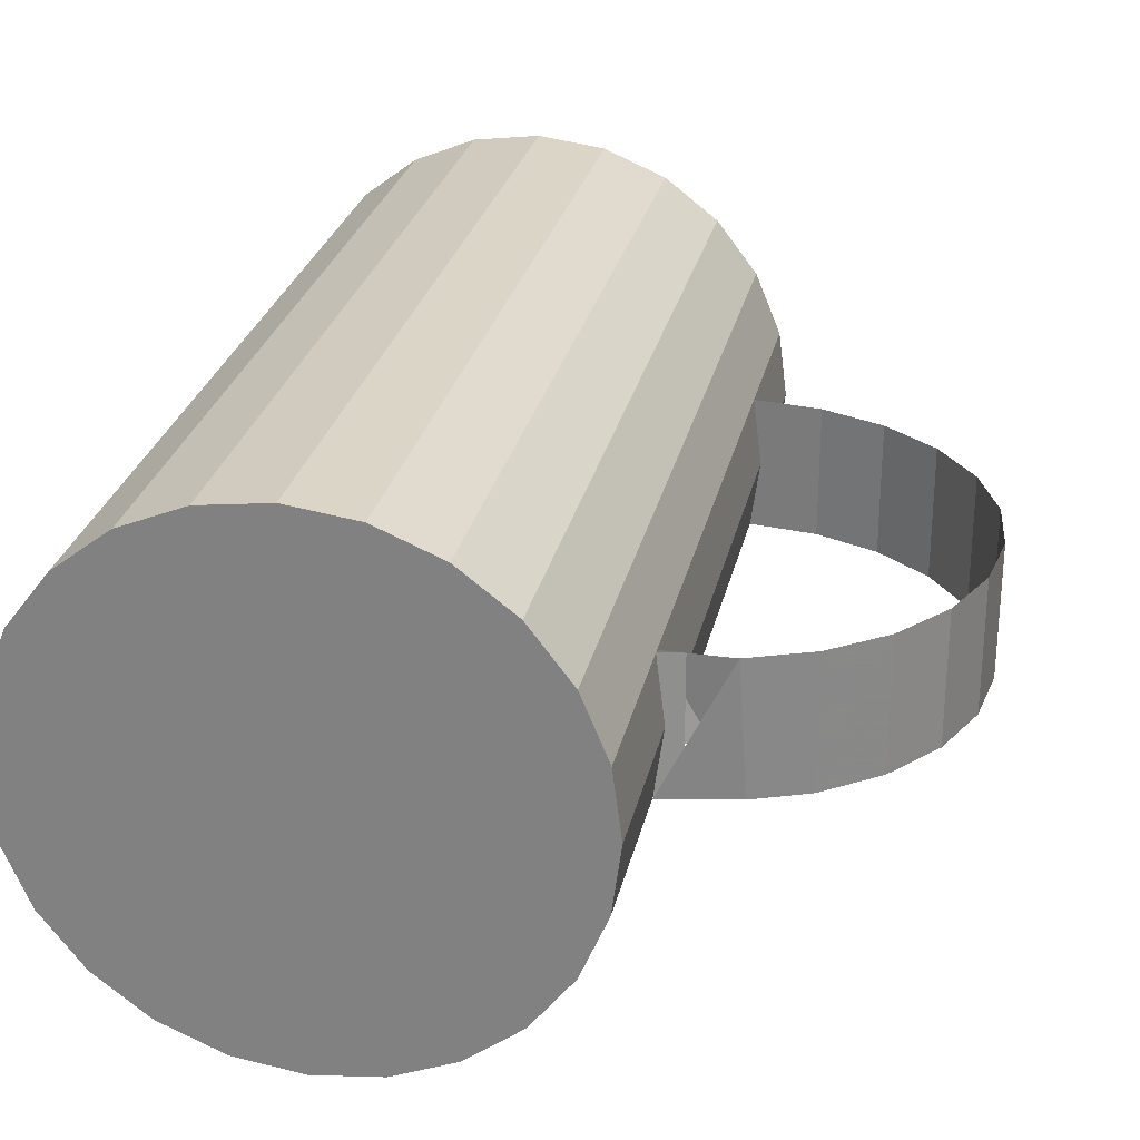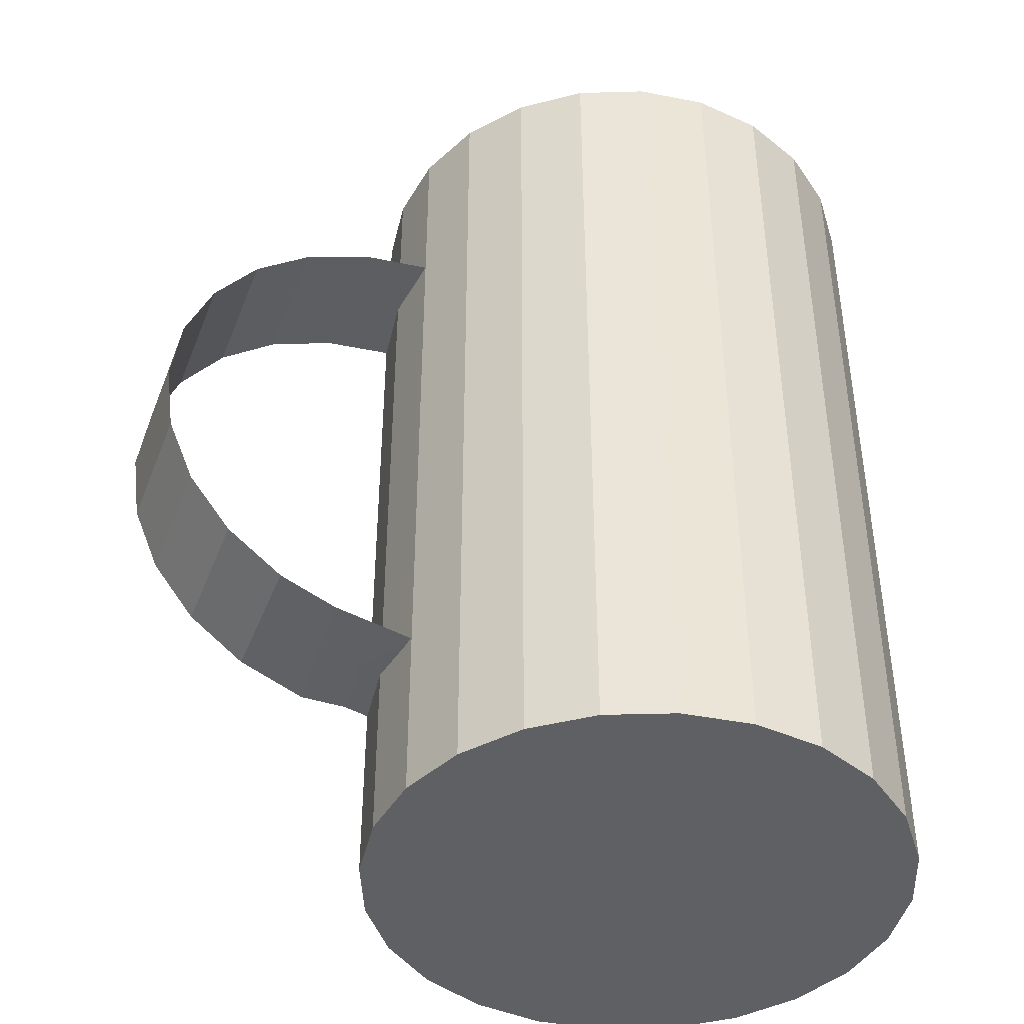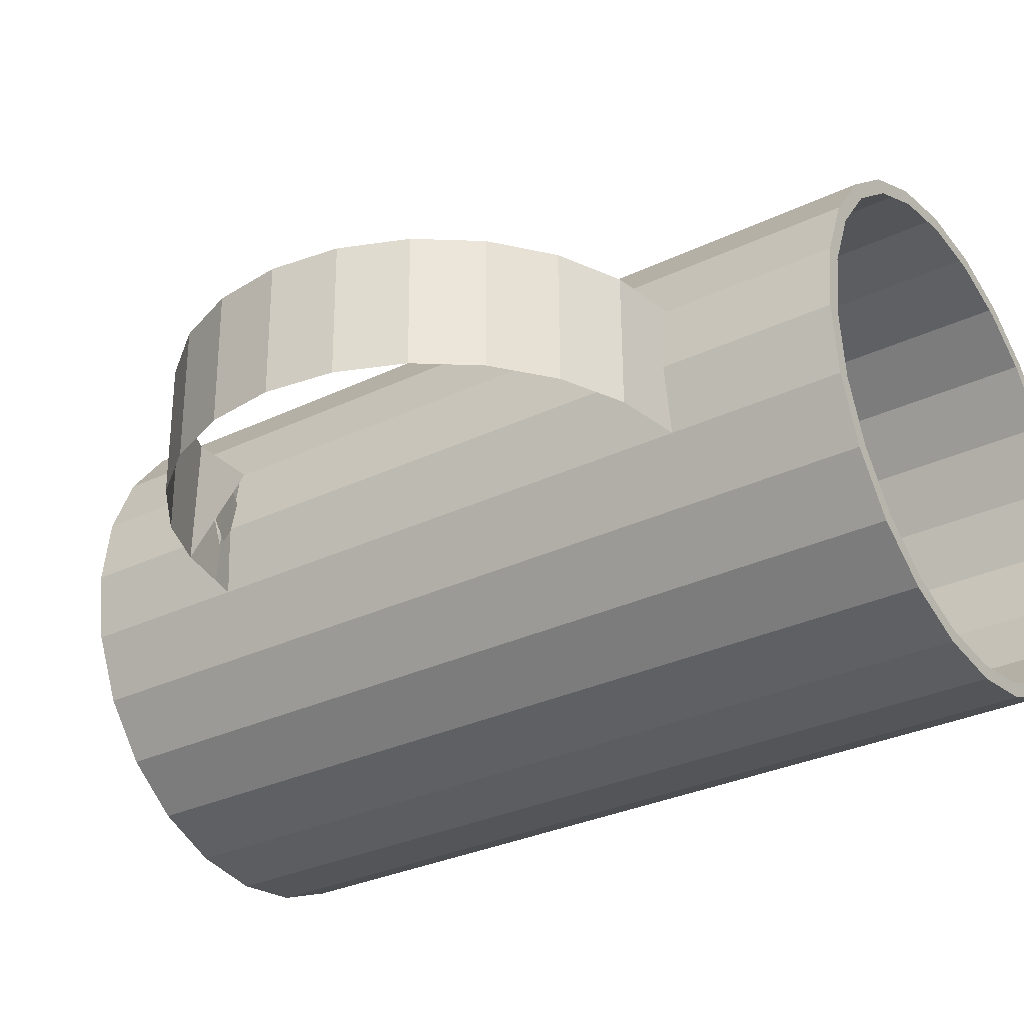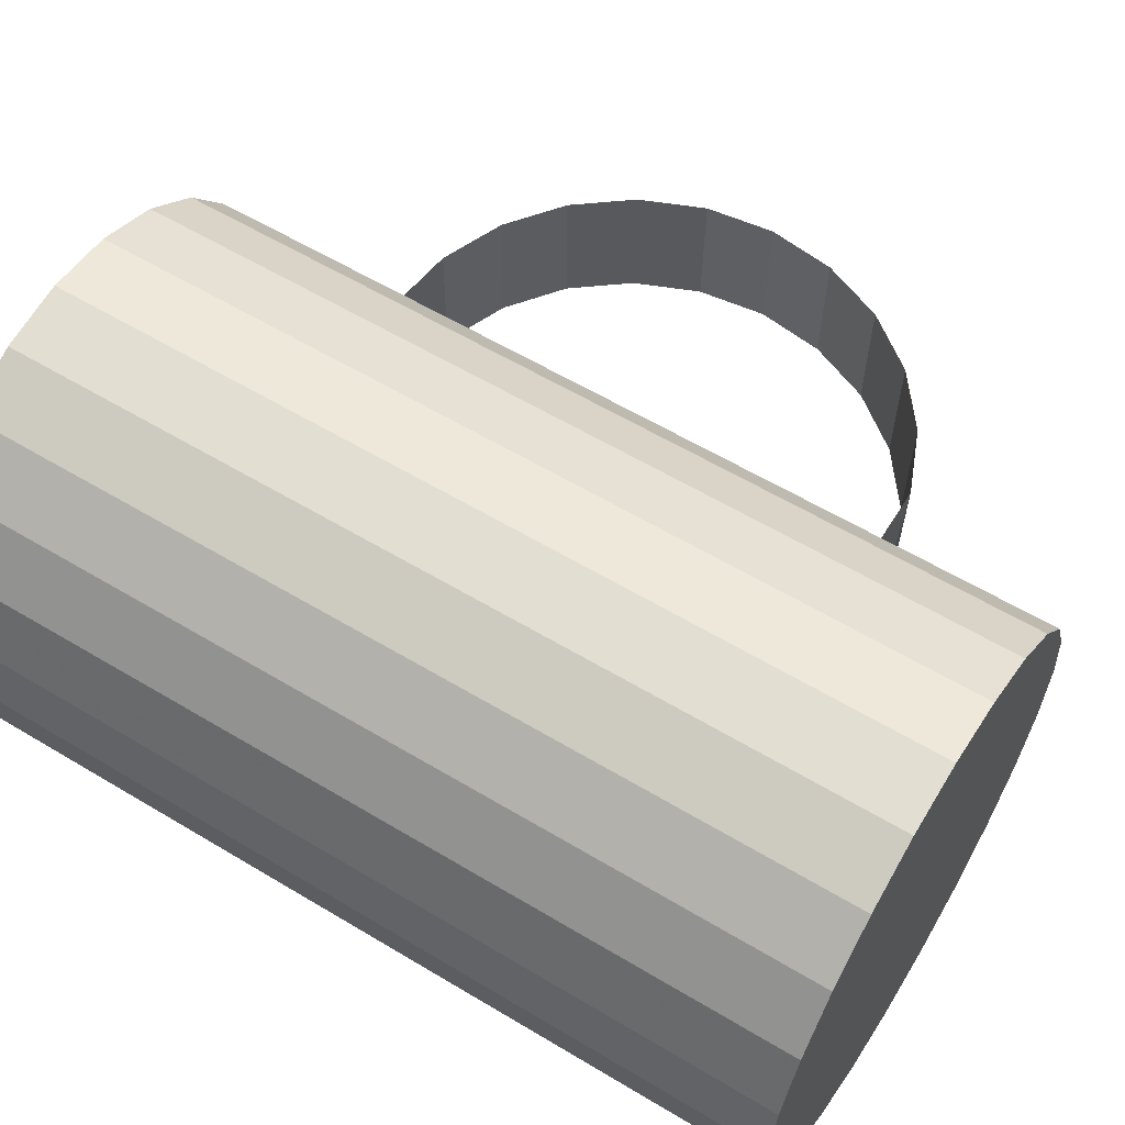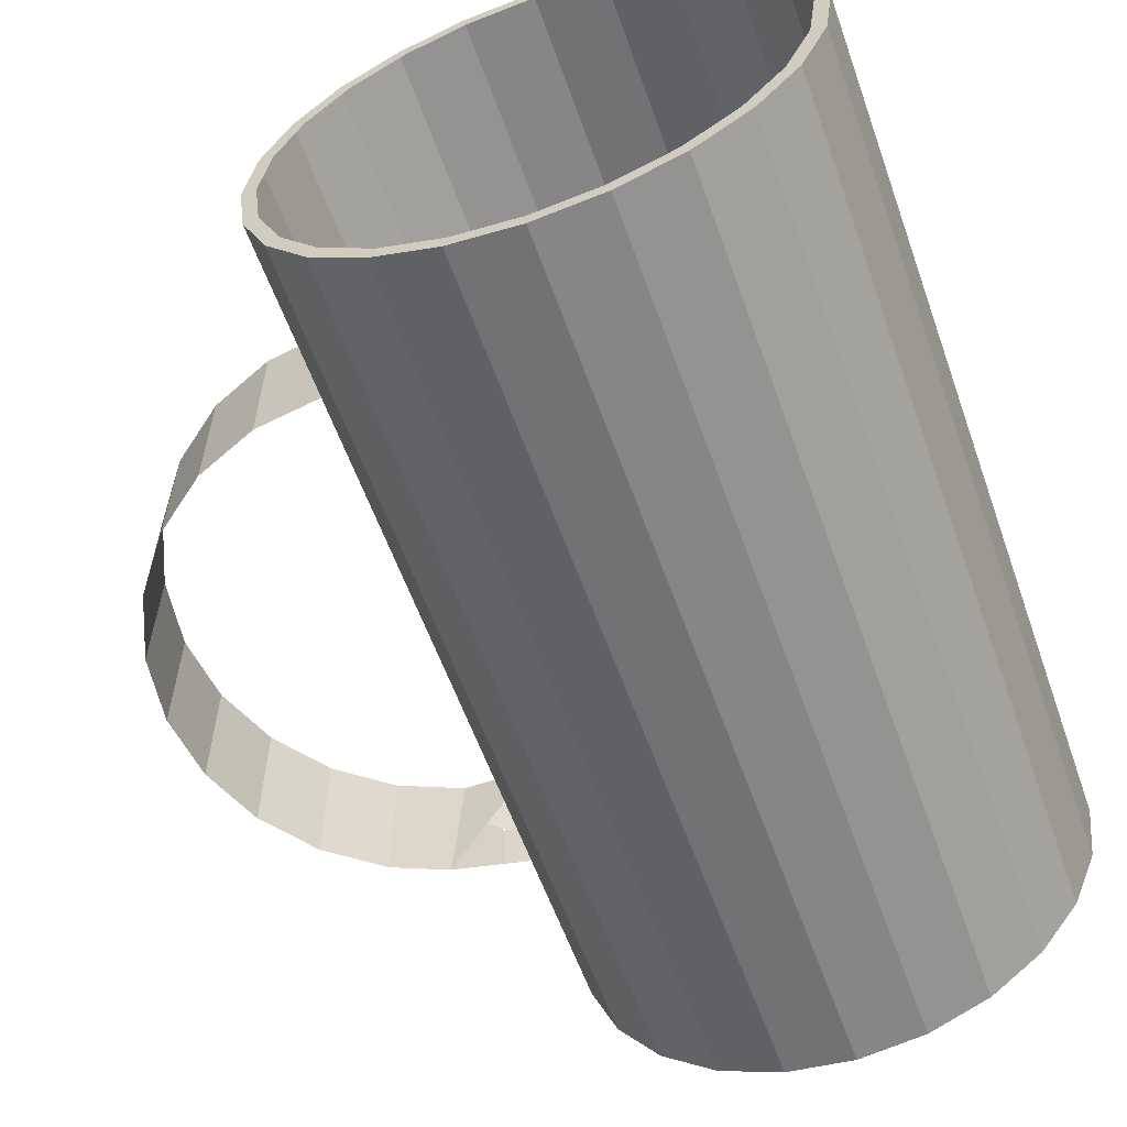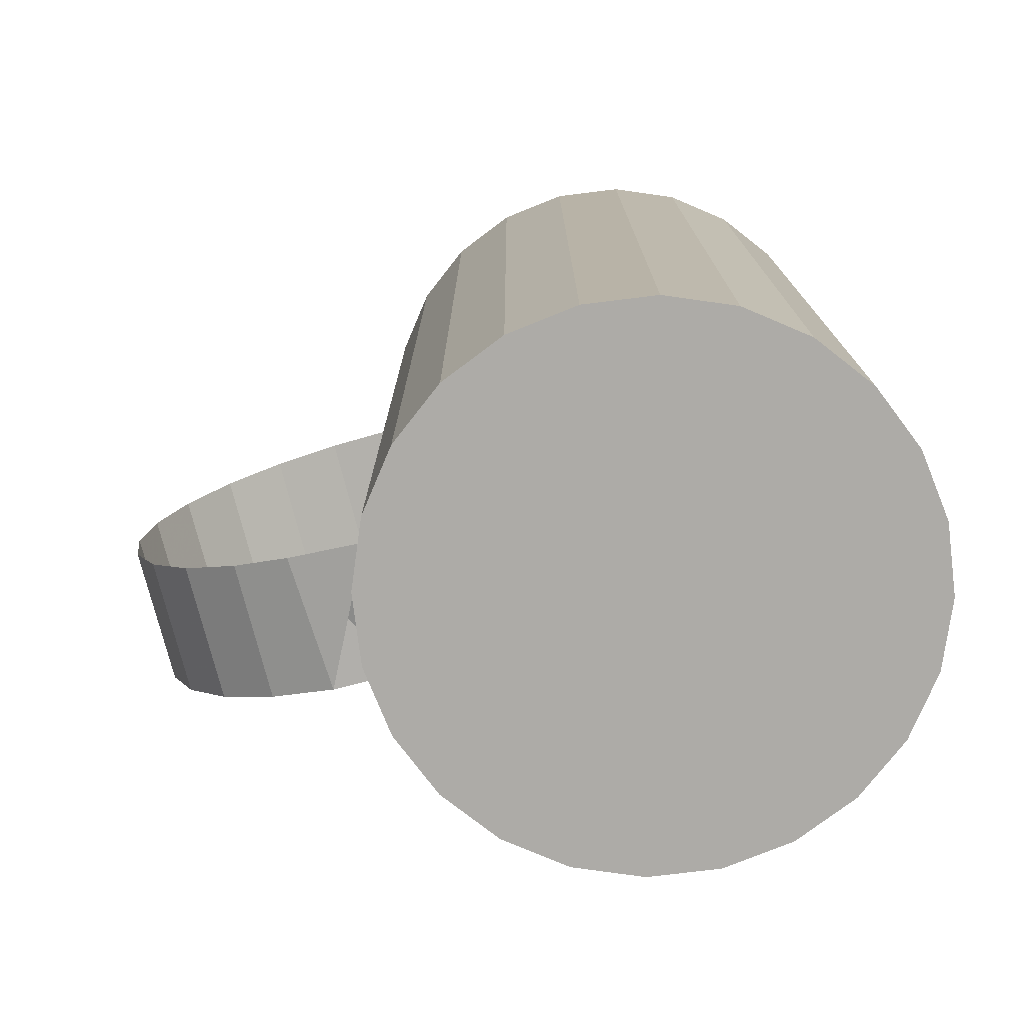
<metadata>
{"format":"obj","ext":"obj","renderer":"f3d","projection":"perspective","resolution":1024,"background":"white","views":[{"elev":27.3,"azim":12.2,"up":"+Z"},{"elev":-42.9,"azim":159.4,"up":"+Y"},{"elev":-30.8,"azim":124.6,"up":"+Z"},{"elev":59.2,"azim":-58.3,"up":"+Z"},{"elev":-59.2,"azim":-160.3,"up":"+Z"},{"elev":-76.4,"azim":-165.5,"up":"+Y"}]}
</metadata>
<code>
o mesh3_mesh3-geometry
o mesh2_mesh2-geometry
v 0.09877 0.2058 0.05293
v 0.1517 0.1995 -0.05293
v 0.09877 0.2065 -0.05293
v 0.1517 0.1988 0.05293
v 0.201 0.1791 -0.05293
v 0.201 0.1784 0.05293
v 0.2434 0.1466 -0.05293
v 0.2434 0.1459 0.05293
v 0.2759 0.1043 -0.05293
v 0.2759 0.1035 0.05293
v 0.2963 0.05493 -0.05293
v 0.2963 0.05419 0.05293
v 0.3033 0.001997 -0.05293
v 0.3033 0.001256 0.05293
v 0.2998 -0.02476 -0.05293
v 0.2989 -0.03187 0.05293
v 0.2963 -0.05094 -0.05293
v 0.2963 -0.05168 0.05293
v 0.2759 -0.1003 -0.05293
v 0.2759 -0.101 0.05293
v 0.2434 -0.1426 -0.05293
v 0.2434 -0.1434 0.05293
v 0.201 -0.1751 -0.05293
v 0.201 -0.1759 0.05293
v 0.1582 -0.1929 -0.05293
v 0.1517 -0.1963 0.05293
v 0.1186 -0.2011 -0.05293
v 0.1314 -0.1944 -0.005202
v 0.09992 -0.205 -0.05293
v 0.1118 -0.1955 0.02981
v 0.09877 -0.2052 -0.05293
v 0.09891 -0.2002 0.05293
v 0.09877 -0.1963 0.05293
v 0.09408 -0.2015 0.0197
v 0.1176 -0.1963 0.05293
v 0.1137 -0.2003 -0.01531
f 26 27 25
f 25 27 26
f 27 26 29
f 29 26 27
f 29 26 31
f 31 26 29
f 32 27 29
f 27 32 35
f 33 26 35
f 35 26 33
f 1 2 3
f 2 1 4
f 3 2 1
f 4 1 2
f 4 5 2
f 2 5 4
f 5 4 6
f 6 4 5
f 6 7 5
f 5 7 6
f 7 6 8
f 8 6 7
f 8 9 7
f 7 9 8
f 9 8 10
f 10 8 9
f 10 11 9
f 9 11 10
f 11 10 12
f 12 10 11
f 12 13 11
f 11 13 12
f 13 12 14
f 14 12 13
f 14 15 13
f 13 15 14
f 16 15 14
f 14 15 16
f 16 17 15
f 15 17 16
f 17 16 18
f 18 16 17
f 18 19 17
f 17 19 18
f 19 18 20
f 20 18 19
f 20 21 19
f 19 21 20
f 21 20 22
f 22 20 21
f 22 23 21
f 21 23 22
f 23 22 24
f 24 22 23
f 24 25 23
f 23 25 24
f 25 24 26
f 26 24 25
f 26 28 25
f 25 28 26
f 28 26 30
f 30 26 28
f 30 26 33
f 33 26 30
f 30 28 34
f 36 34 28
f 29 27 32
f 35 32 27
f 34 28 30
f 28 34 36
o mesh1_mesh1-geometry
v -0.04584 -0.3409 -0.1976
v -0.1517 -0.3409 -0.1976
v -0.09877 -0.3409 -0.2045
v 0.003484 -0.3409 -0.1771
v -0.09877 0.3409 -0.2045
v -0.04584 0.3409 -0.1976
v 0.003484 0.3409 -0.1771
v -0.201 -0.3409 -0.1771
v -0.1517 0.3409 -0.1976
v 0.04584 0.3409 -0.1446
v 0.04584 -0.3409 -0.1446
v -0.04874 0.3409 -0.1868
v -0.002099 0.3409 -0.1674
v -0.2434 -0.3409 -0.1446
v -0.201 0.3409 -0.1771
v -0.09877 0.3409 -0.1934
v 0.07834 -0.3409 -0.1023
v 0.03794 0.3409 -0.1367
v -0.1488 0.3409 -0.1868
v 0.07834 0.3409 -0.1023
v -0.2759 -0.3409 -0.1023
v -0.2434 0.3409 -0.1446
v -0.1955 0.3409 -0.1674
v 0.09877 -0.3409 -0.05293
v 0.06867 0.3409 -0.09668
v -0.2963 -0.3409 -0.05293
v -0.2759 0.3409 -0.1023
v 0.09877 -0.2052 -0.05293
v 0.09877 0.3409 -0.05293
v -0.2963 0.3409 -0.05293
v -0.2355 0.3409 -0.1367
v 0.09877 0.2065 -0.05293
v 0.1057 -0.3409 -3.564e-10
v 0.08799 0.3409 -0.05004
v -0.3033 0.3409 -3.564e-10
v -0.2662 0.3409 -0.09668
v 0.1057 0.3409 -3.564e-10
v -0.3033 -0.3409 -3.564e-10
v -0.2855 0.3409 -0.05004
v 0.09877 -0.3409 0.05293
v 0.09457 0.3409 -3.564e-10
v -0.2963 0.3409 0.05293
v -0.2921 0.3409 -3.564e-10
v 0.09877 -0.1963 0.05293
v -0.2963 -0.3409 0.05293
v 0.08799 0.3409 0.05004
v 0.09877 0.2058 0.05293
v 0.07834 -0.3409 0.1023
v -0.2759 -0.3409 0.1023
v 0.09877 0.3409 0.05293
v -0.2759 0.3409 0.1023
v -0.2855 0.3409 0.05004
v 0.07834 0.3409 0.1023
v 0.06867 0.3409 0.09667
v -0.2662 0.3409 0.09667
v 0.04584 -0.3409 0.1446
v -0.2434 0.3409 0.1446
v -0.2355 0.3409 0.1367
v 0.04584 0.3409 0.1446
v -0.2434 -0.3409 0.1446
v 0.03794 0.3409 0.1367
v 0.003484 0.3409 0.1771
v 0.003484 -0.3409 0.1771
v -0.201 -0.3409 0.1771
v -0.1955 0.3409 0.1674
v -0.002099 0.3409 0.1674
v -0.201 0.3409 0.1771
v -0.04584 0.3409 0.1975
v -0.04874 0.3409 0.1868
v -0.04584 -0.3409 0.1975
v -0.1517 -0.3409 0.1975
v -0.1488 0.3409 0.1868
v -0.1517 0.3409 0.1975
v -0.09877 0.3409 0.2045
v -0.09877 0.3409 0.1933
v -0.09877 -0.3409 0.2045
f 37 38 39
f 38 37 40
f 38 40 44
f 44 40 47
f 45 42 41
f 42 48 43
f 43 49 46
f 44 47 50
f 42 45 52
f 48 42 52
f 43 48 49
f 46 49 54
f 50 47 53
f 55 45 51
f 52 45 55
f 46 54 56
f 50 53 57
f 55 51 59
f 56 54 61
f 57 53 62
f 59 51 58
f 62 53 60
f 56 61 65
f 67 58 63
f 59 58 67
f 62 60 69
f 65 61 70
f 72 63 66
f 67 63 72
f 62 69 74
f 65 70 73
f 75 66 71
f 72 66 75
f 74 69 76
f 73 70 77
f 75 71 79
f 74 76 81
f 73 77 82
f 79 71 78
f 81 76 85
f 73 82 86
f 79 78 88
f 85 76 84
f 86 82 90
f 91 78 87
f 88 78 91
f 85 84 92
f 86 90 89
f 91 87 94
f 85 92 96
f 94 87 93
f 89 90 97
f 89 97 95
f 96 92 99
f 94 93 101
f 95 97 102
f 95 102 98
f 96 99 100
f 101 93 103
f 98 102 105
f 100 99 106
f 101 103 108
f 98 105 104
f 100 106 107
f 108 103 109
f 104 105 111
f 107 106 112
f 108 109 111
f 104 109 110
f 104 111 109
f 38 41 39
f 39 42 37
f 37 43 40
f 41 38 45
f 42 39 41
f 43 37 42
f 46 40 43
f 44 45 38
f 40 46 47
f 45 44 51
f 46 53 47
f 50 51 44
f 53 46 56
f 51 50 58
f 56 60 53
f 63 50 57
f 50 63 58
f 60 56 64
f 66 57 62
f 57 66 63
f 64 56 68
f 64 69 60
f 68 56 65
f 62 71 66
f 73 64 68
f 69 64 73
f 73 68 65
f 71 62 74
f 73 76 69
f 74 78 71
f 76 73 80
f 78 74 81
f 80 73 83
f 80 84 76
f 81 87 78
f 83 73 86
f 89 80 83
f 84 80 89
f 87 81 85
f 89 83 86
f 89 92 84
f 85 93 87
f 92 89 95
f 93 85 96
f 98 92 95
f 100 93 96
f 92 98 99
f 93 100 103
f 104 99 98
f 107 103 100
f 99 104 106
f 103 107 109
f 110 106 104
f 112 109 107
f 106 110 112
f 109 112 110
f 39 38 37
f 40 37 38
f 44 40 38
f 47 40 44
f 41 42 45
f 43 48 42
f 46 49 43
f 50 47 44
f 52 45 42
f 52 42 48
f 49 48 43
f 54 49 46
f 53 47 50
f 51 45 55
f 55 45 52
f 56 54 46
f 57 53 50
f 59 51 55
f 61 54 56
f 62 53 57
f 58 51 59
f 60 53 62
f 65 61 56
f 63 58 67
f 67 58 59
f 69 60 62
f 70 61 65
f 66 63 72
f 72 63 67
f 74 69 62
f 73 70 65
f 71 66 75
f 75 66 72
f 76 69 74
f 77 70 73
f 79 71 75
f 81 76 74
f 82 77 73
f 78 71 79
f 85 76 81
f 86 82 73
f 88 78 79
f 84 76 85
f 90 82 86
f 87 78 91
f 91 78 88
f 92 84 85
f 89 90 86
f 94 87 91
f 96 92 85
f 93 87 94
f 97 90 89
f 95 97 89
f 99 92 96
f 101 93 94
f 102 97 95
f 98 102 95
f 100 99 96
f 103 93 101
f 105 102 98
f 106 99 100
f 108 103 101
f 104 105 98
f 107 106 100
f 109 103 108
f 111 105 104
f 112 106 107
f 111 109 108
f 110 109 104
f 109 111 104
f 39 41 38
f 37 42 39
f 40 43 37
f 45 38 41
f 41 39 42
f 42 37 43
f 43 40 46
f 38 45 44
f 47 46 40
f 51 44 45
f 47 53 46
f 44 51 50
f 56 46 53
f 58 50 51
f 53 60 56
f 57 50 63
f 58 63 50
f 64 56 60
f 62 57 66
f 63 66 57
f 68 56 64
f 60 69 64
f 65 56 68
f 66 71 62
f 68 64 73
f 73 64 69
f 65 68 73
f 74 62 71
f 69 76 73
f 71 78 74
f 80 73 76
f 81 74 78
f 83 73 80
f 76 84 80
f 78 87 81
f 86 73 83
f 83 80 89
f 89 80 84
f 85 81 87
f 86 83 89
f 84 92 89
f 87 93 85
f 95 89 92
f 96 85 93
f 95 92 98
f 96 93 100
f 99 98 92
f 103 100 93
f 98 99 104
f 100 103 107
f 106 104 99
f 109 107 103
f 104 106 110
f 107 109 112
f 112 110 106
f 110 112 109

</code>
